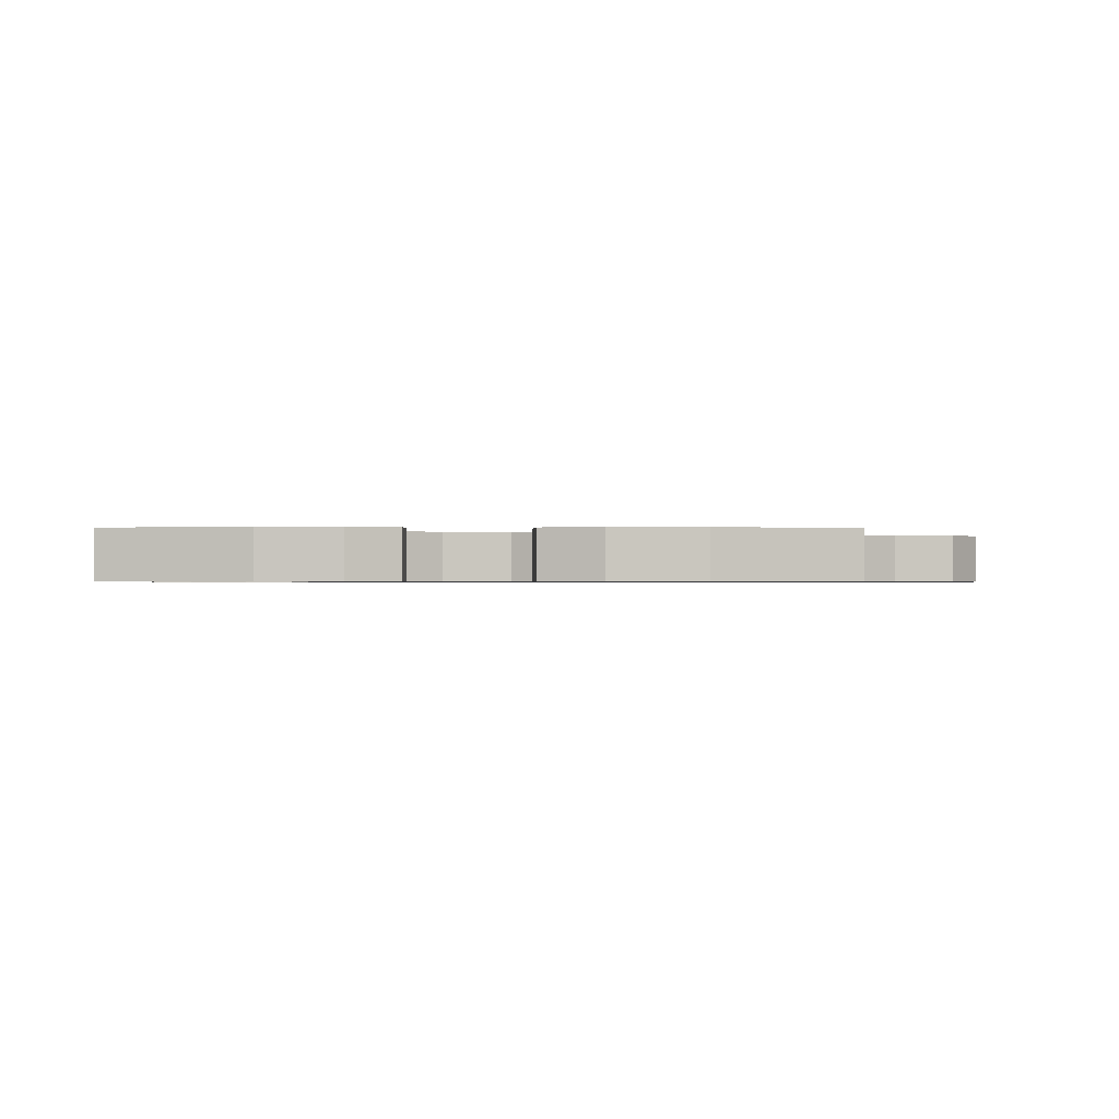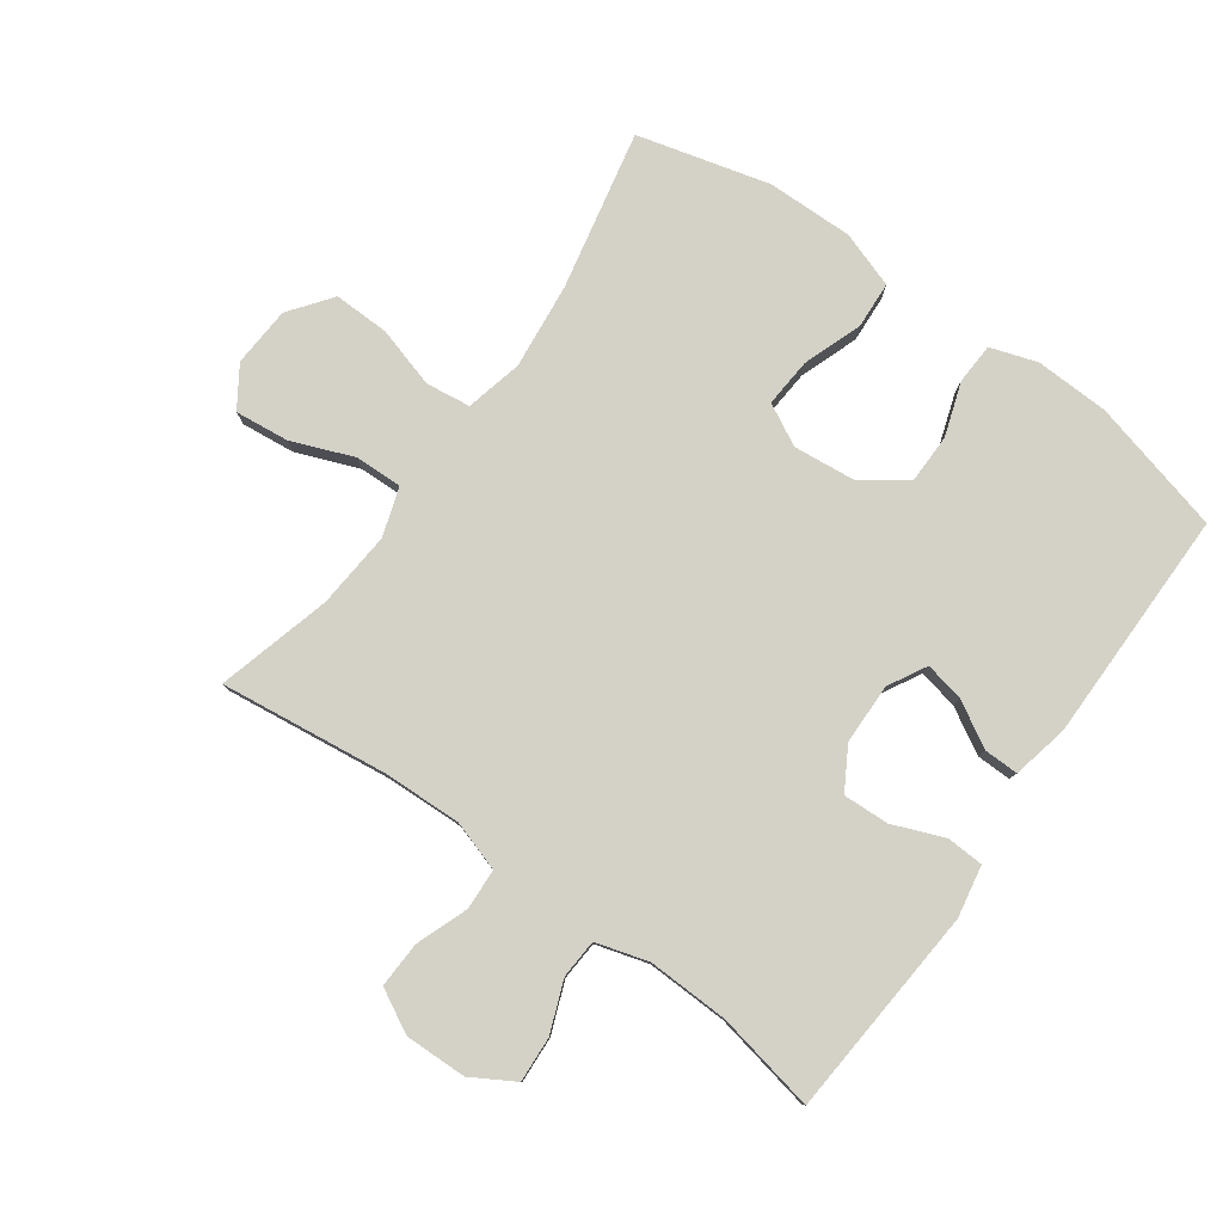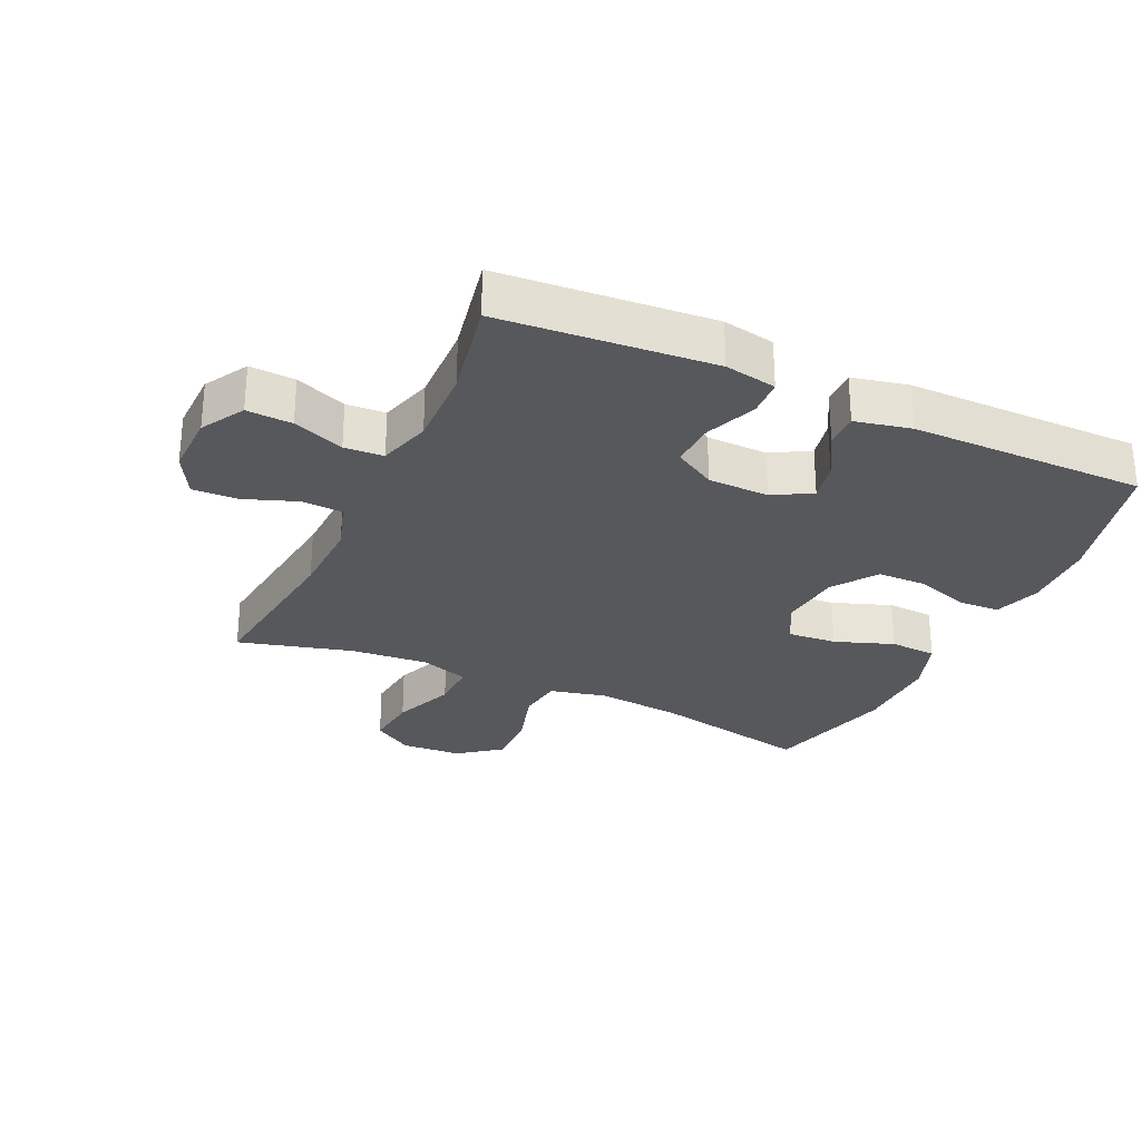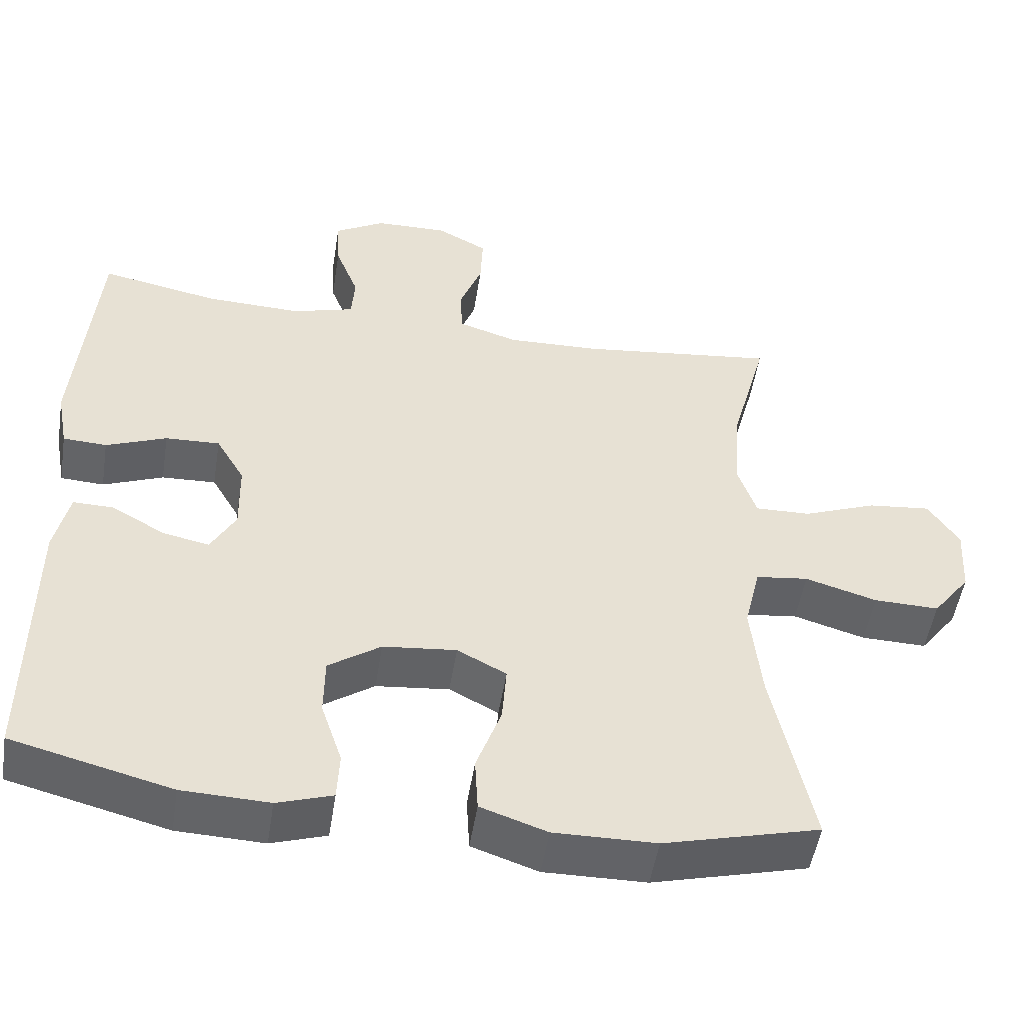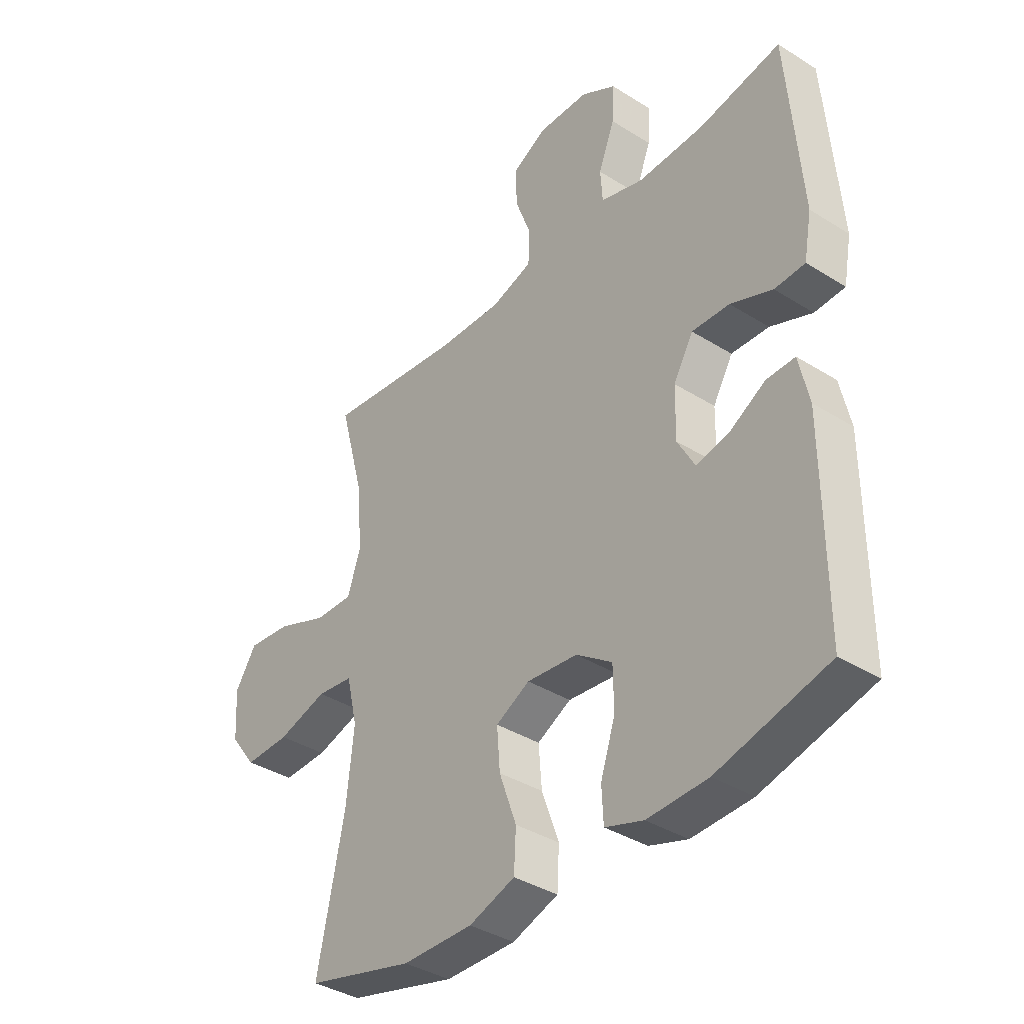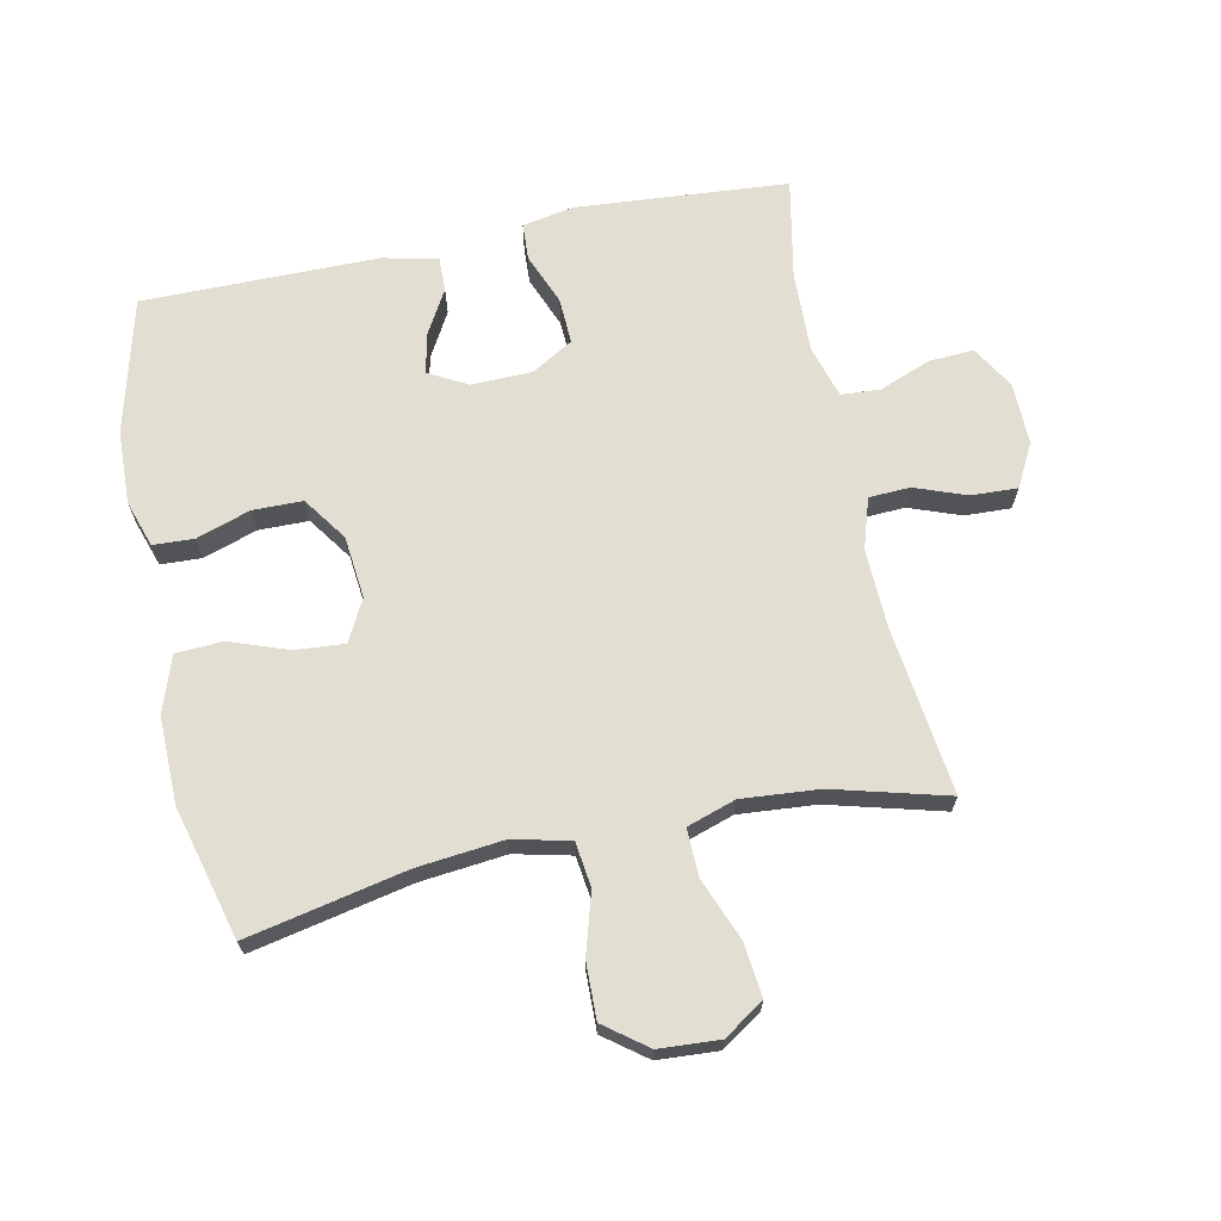
<metadata>
{"format":"obj","ext":"obj","renderer":"f3d","projection":"perspective","resolution":1024,"background":"white","views":[{"elev":-0.6,"azim":178.4,"up":"+Y"},{"elev":79.8,"azim":35.6,"up":"+Y"},{"elev":-28.4,"azim":65.2,"up":"+Y"},{"elev":-51.1,"azim":171.0,"up":"+Z"},{"elev":-37.7,"azim":51.3,"up":"+Z"},{"elev":67.7,"azim":-101.8,"up":"+Y"}]}
</metadata>
<code>
v 0.5 0.07 -0.5
v 0.289 0.07 -0.554
v 0.174 0.07 -0.558
v 0.101 0.07 -0.534
v 0.098 0.07 -0.47
v 0.126 0.07 -0.386
v 0.125 0.07 -0.308
v 0.056 0.07 -0.26
v -0.041 0.07 -0.25
v -0.106 0.07 -0.284
v -0.1 0.07 -0.361
v -0.067 0.07 -0.453
v -0.071 0.07 -0.526
v -0.159 0.07 -0.556
v -0.294 0.07 -0.554
v -0.5 0.07 -0.5
v -0.448 0.07 -0.251
v -0.434 0.07 -0.117
v -0.455 0.07 -0.028
v -0.525 0.07 -0.019
v -0.62 0.07 -0.047
v -0.707 0.07 -0.049
v -0.757 0.07 0.017
v -0.763 0.07 0.111
v -0.722 0.07 0.174
v -0.638 0.07 0.165
v -0.541 0.07 0.127
v -0.467 0.07 0.125
v -0.442 0.07 0.201
v -0.452 0.07 0.322
v -0.5 0.07 0.5
v -0.238 0.07 0.468
v -0.115 0.07 0.464
v -0.036 0.07 0.489
v -0.033 0.07 0.553
v -0.063 0.07 0.634
v -0.066 0.07 0.706
v 0.001 0.07 0.742
v 0.098 0.07 0.74
v 0.165 0.07 0.701
v 0.161 0.07 0.63
v 0.13 0.07 0.55
v 0.134 0.07 0.489
v 0.216 0.07 0.465
v 0.343 0.07 0.469
v 0.5 0.07 0.5
v 0.526 0.07 0.169
v 0.511 0.07 0.088
v 0.453 0.07 0.085
v 0.373 0.07 0.117
v 0.301 0.07 0.12
v 0.263 0.07 0.055
v 0.261 0.07 -0.04
v 0.294 0.07 -0.1
v 0.356 0.07 -0.087
v 0.426 0.07 -0.047
v 0.48 0.07 -0.046
v 0.499 0.07 -0.133
v 0.5 0 -0.5
v 0.289 0 -0.554
v 0.174 0 -0.558
v 0.101 0 -0.534
v 0.098 0 -0.47
v 0.126 0 -0.386
v 0.125 0 -0.308
v 0.056 0 -0.26
v -0.041 0 -0.25
v -0.106 0 -0.284
v -0.1 0 -0.361
v -0.067 0 -0.453
v -0.071 0 -0.526
v -0.159 0 -0.556
v -0.294 0 -0.554
v -0.5 0 -0.5
v -0.448 0 -0.251
v -0.434 0 -0.117
v -0.455 0 -0.028
v -0.525 0 -0.019
v -0.62 0 -0.047
v -0.707 0 -0.049
v -0.757 0 0.017
v -0.763 0 0.111
v -0.722 0 0.174
v -0.638 0 0.165
v -0.541 0 0.127
v -0.467 0 0.125
v -0.442 0 0.201
v -0.452 0 0.322
v -0.5 0 0.5
v -0.238 0 0.468
v -0.115 0 0.464
v -0.036 0 0.489
v -0.033 0 0.553
v -0.063 0 0.634
v -0.066 0 0.706
v 0.001 0 0.742
v 0.098 0 0.74
v 0.165 0 0.701
v 0.161 0 0.63
v 0.13 0 0.55
v 0.134 0 0.489
v 0.216 0 0.465
v 0.343 0 0.469
v 0.5 0 0.5
v 0.526 0 0.169
v 0.511 0 0.088
v 0.453 0 0.085
v 0.373 0 0.117
v 0.301 0 0.12
v 0.263 0 0.055
v 0.261 0 -0.04
v 0.294 0 -0.1
v 0.356 0 -0.087
v 0.426 0 -0.047
v 0.48 0 -0.046
v 0.499 0 -0.133
f 4 5 6
f 3 4 6
f 2 3 6
f 1 2 6
f 58 1 6
f 57 58 6
f 56 57 6
f 55 56 6
f 54 55 6 7
f 53 54 7 8
f 52 53 8 9
f 51 52 9 10
f 48 49 50
f 47 48 50
f 46 47 50
f 45 46 50
f 44 45 50 51
f 43 44 51 10
f 40 41 42
f 39 40 42
f 38 39 42
f 37 38 42
f 36 37 42
f 35 36 42
f 34 35 42 43
f 33 34 43 10
f 30 31 32
f 32 33 10
f 30 32 10
f 29 30 10
f 25 26 27
f 24 25 27
f 23 24 27
f 22 23 27
f 21 22 27
f 20 21 27
f 19 20 27 28
f 29 10 11
f 28 29 11
f 19 28 11
f 18 19 11
f 15 16 17
f 15 17 18
f 14 15 18
f 13 14 18
f 12 13 18
f 11 12 18
f 64 63 62
f 64 62 61
f 64 61 60
f 64 60 59
f 64 59 116
f 64 116 115
f 64 115 114
f 64 114 113
f 65 64 113 112
f 66 65 112 111
f 67 66 111 110
f 68 67 110 109
f 108 107 106
f 108 106 105
f 108 105 104
f 108 104 103
f 109 108 103 102
f 68 109 102 101
f 100 99 98
f 100 98 97
f 100 97 96
f 100 96 95
f 100 95 94
f 100 94 93
f 101 100 93 92
f 68 101 92 91
f 90 89 88
f 68 91 90
f 68 90 88
f 68 88 87
f 85 84 83
f 85 83 82
f 85 82 81
f 85 81 80
f 85 80 79
f 85 79 78
f 86 85 78 77
f 69 68 87
f 69 87 86
f 69 86 77
f 69 77 76
f 75 74 73
f 76 75 73
f 76 73 72
f 76 72 71
f 76 71 70
f 76 70 69
f 1 59 60 2
f 2 60 61 3
f 3 61 62 4
f 4 62 63 5
f 5 63 64 6
f 6 64 65 7
f 7 65 66 8
f 8 66 67 9
f 9 67 68 10
f 10 68 69 11
f 11 69 70 12
f 12 70 71 13
f 13 71 72 14
f 14 72 73 15
f 15 73 74 16
f 16 74 75 17
f 17 75 76 18
f 18 76 77 19
f 19 77 78 20
f 20 78 79 21
f 21 79 80 22
f 22 80 81 23
f 23 81 82 24
f 24 82 83 25
f 25 83 84 26
f 26 84 85 27
f 27 85 86 28
f 28 86 87 29
f 29 87 88 30
f 30 88 89 31
f 31 89 90 32
f 32 90 91 33
f 33 91 92 34
f 34 92 93 35
f 35 93 94 36
f 36 94 95 37
f 37 95 96 38
f 38 96 97 39
f 39 97 98 40
f 40 98 99 41
f 41 99 100 42
f 42 100 101 43
f 43 101 102 44
f 44 102 103 45
f 45 103 104 46
f 46 104 105 47
f 47 105 106 48
f 48 106 107 49
f 49 107 108 50
f 50 108 109 51
f 51 109 110 52
f 52 110 111 53
f 53 111 112 54
f 54 112 113 55
f 55 113 114 56
f 56 114 115 57
f 57 115 116 58
f 58 116 59 1

</code>
